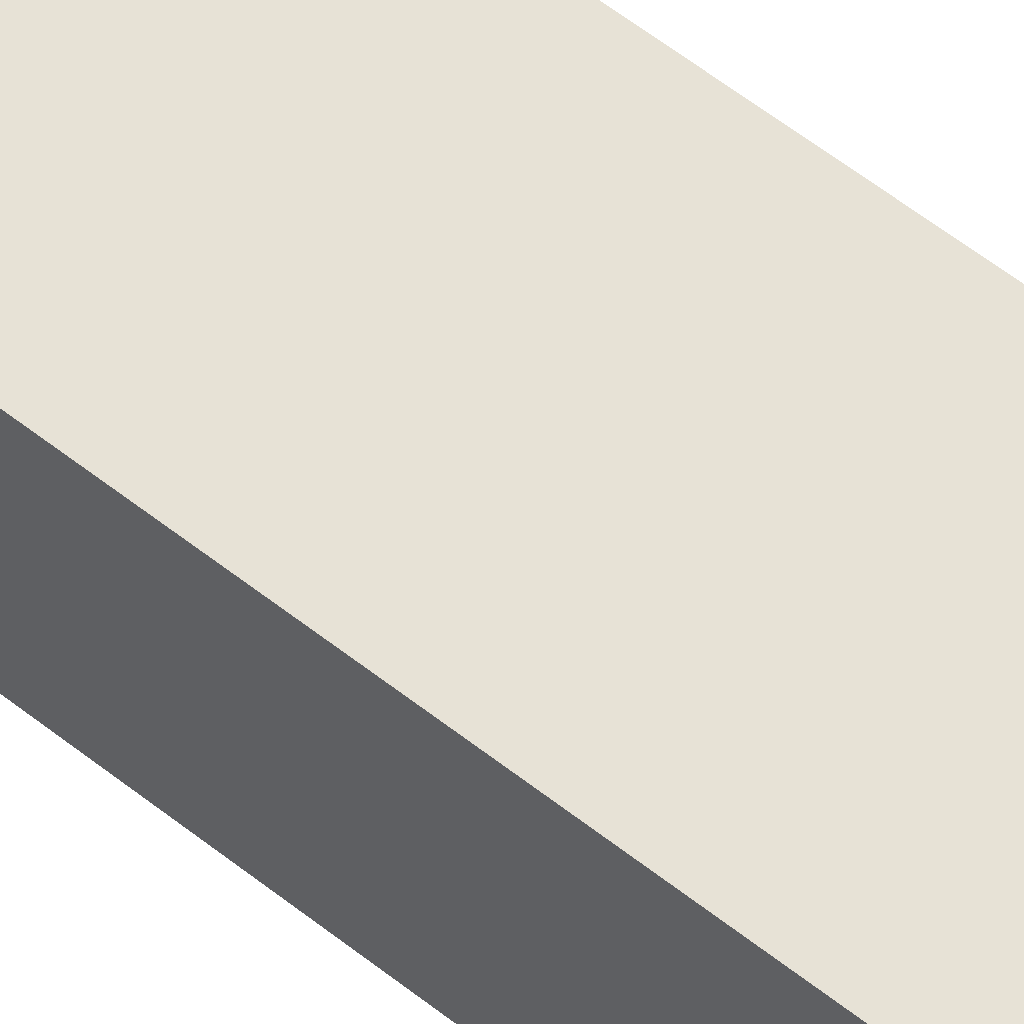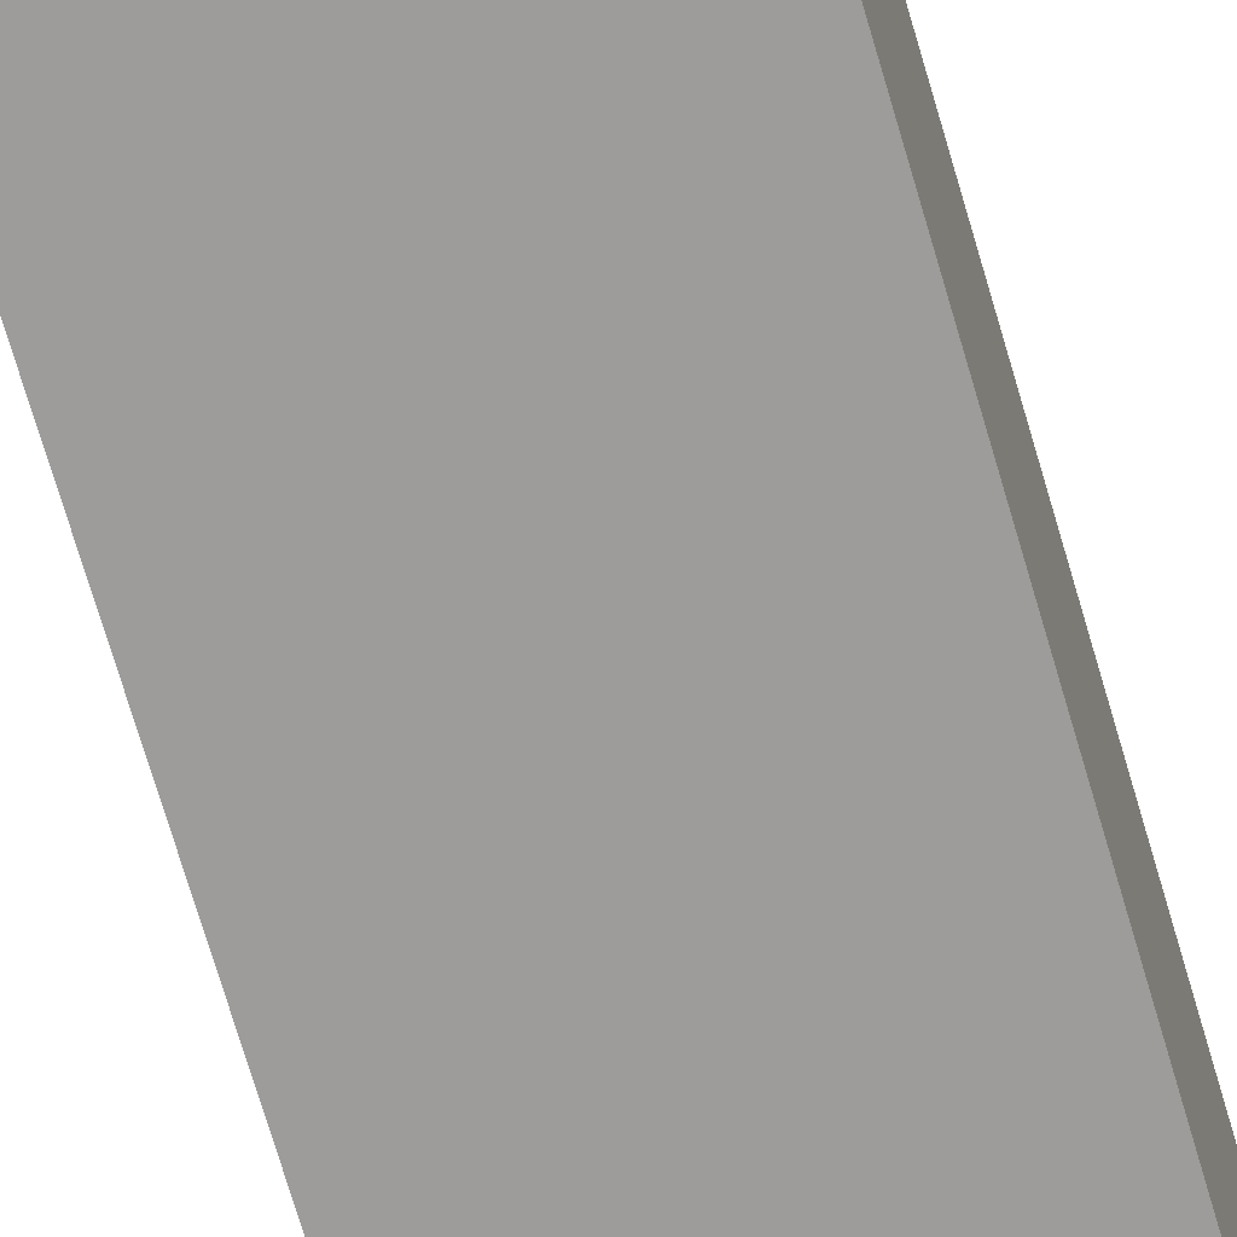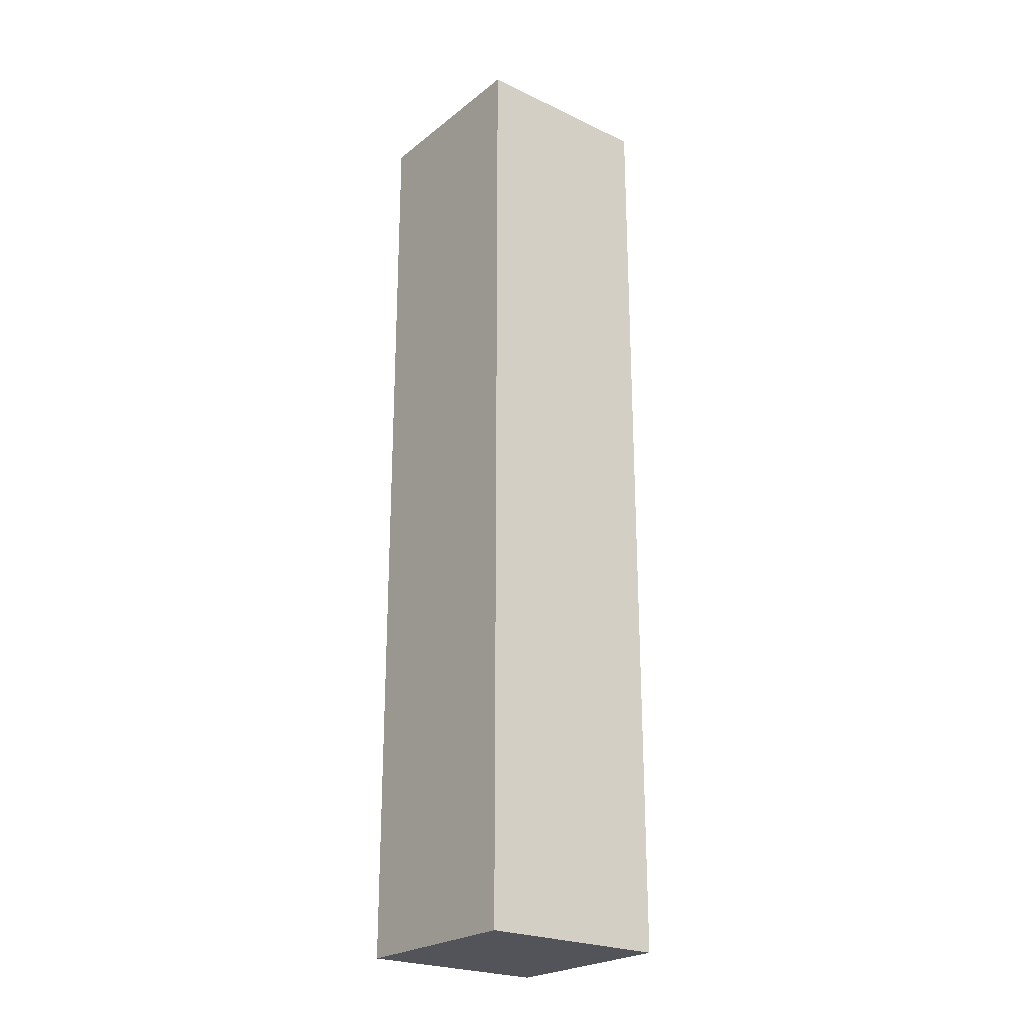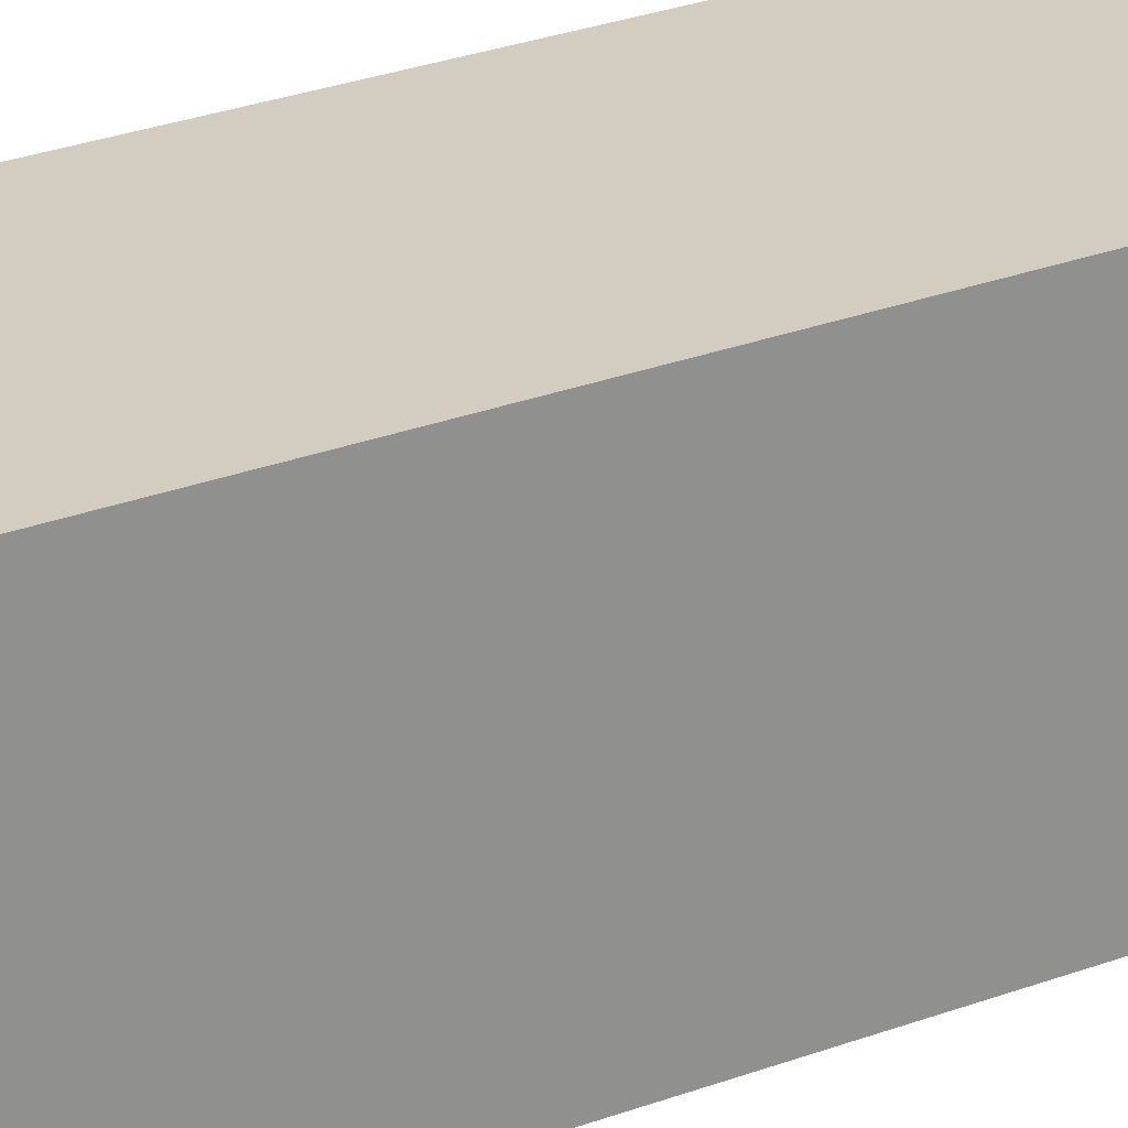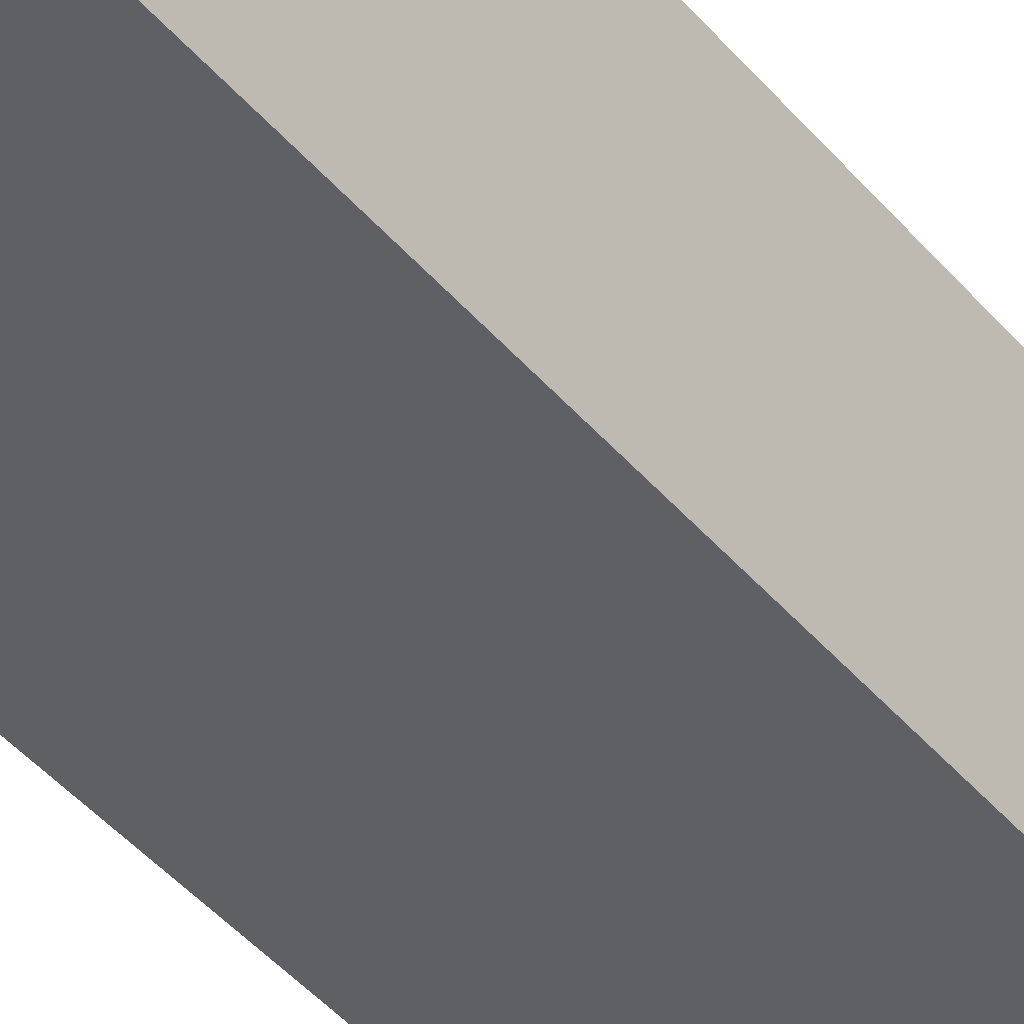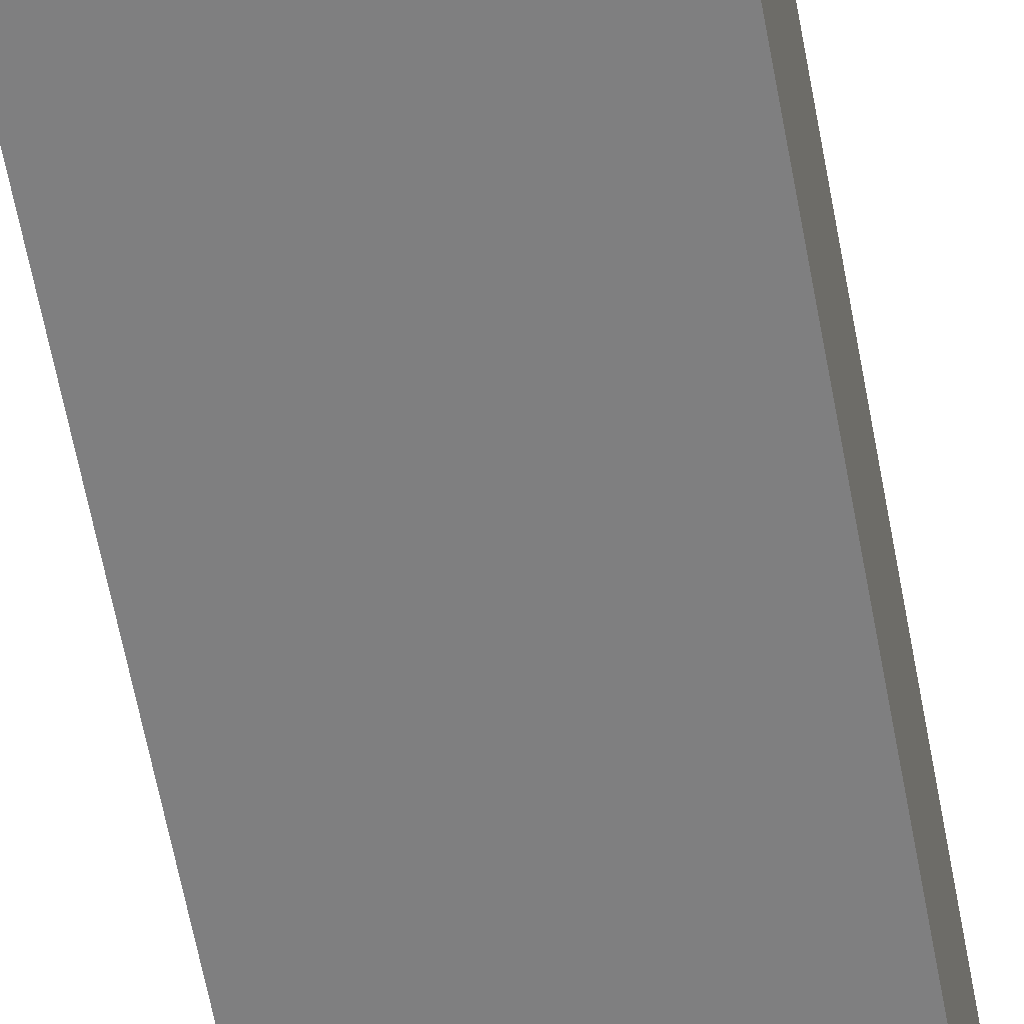
<metadata>
{"format":"obj","ext":"obj","renderer":"f3d","projection":"perspective","resolution":1024,"background":"white","views":[{"elev":63.1,"azim":128.0,"up":"+Y"},{"elev":-70.1,"azim":16.2,"up":"+Y"},{"elev":-23.9,"azim":141.9,"up":"+Z"},{"elev":24.7,"azim":57.3,"up":"+Y"},{"elev":-42.7,"azim":-143.6,"up":"+Y"},{"elev":-59.8,"azim":10.3,"up":"+Y"}]}
</metadata>
<code>
g 2
v 0.04469 0.2231 2.214
v 0.04469 0.2231 1.767
v -0.04469 0.2231 1.767
v -0.04469 0.2231 2.214
v 0.04469 0.3125 2.214
v 0.04469 0.3125 1.767
v 0.04469 0.2231 1.767
v 0.04469 0.2231 2.214
v -0.04469 0.3125 2.214
v -0.04469 0.3125 1.767
v 0.04469 0.3125 1.767
v 0.04469 0.3125 2.214
v -0.04469 0.2231 1.767
v -0.04469 0.3125 1.767
v -0.04469 0.3125 2.214
v -0.04469 0.2231 2.214
v 0.04469 0.3125 2.214
v 0.04469 0.2231 2.214
v -0.04469 0.2231 2.214
v -0.04469 0.3125 2.214
v -0.04469 0.3125 1.767
v -0.04469 0.2231 1.767
v 0.04469 0.2231 1.767
v 0.04469 0.3125 1.767
g 2_0
f -22 -23 -24
f -21 -22 -24
f -18 -19 -20
f -17 -18 -20
f -14 -15 -16
f -13 -14 -16
f -10 -11 -12
f -9 -10 -12
f -6 -7 -8
f -5 -6 -8
f -2 -3 -4
f -1 -2 -4

</code>
